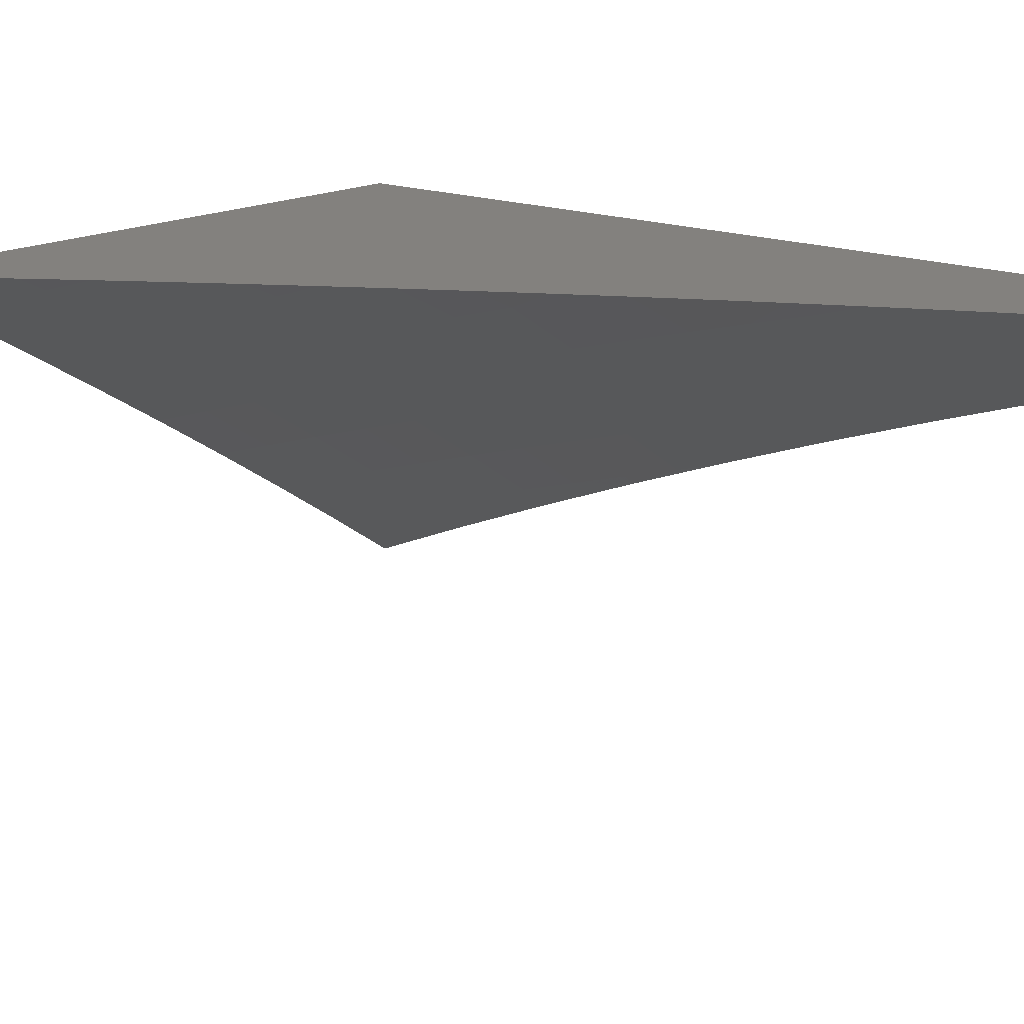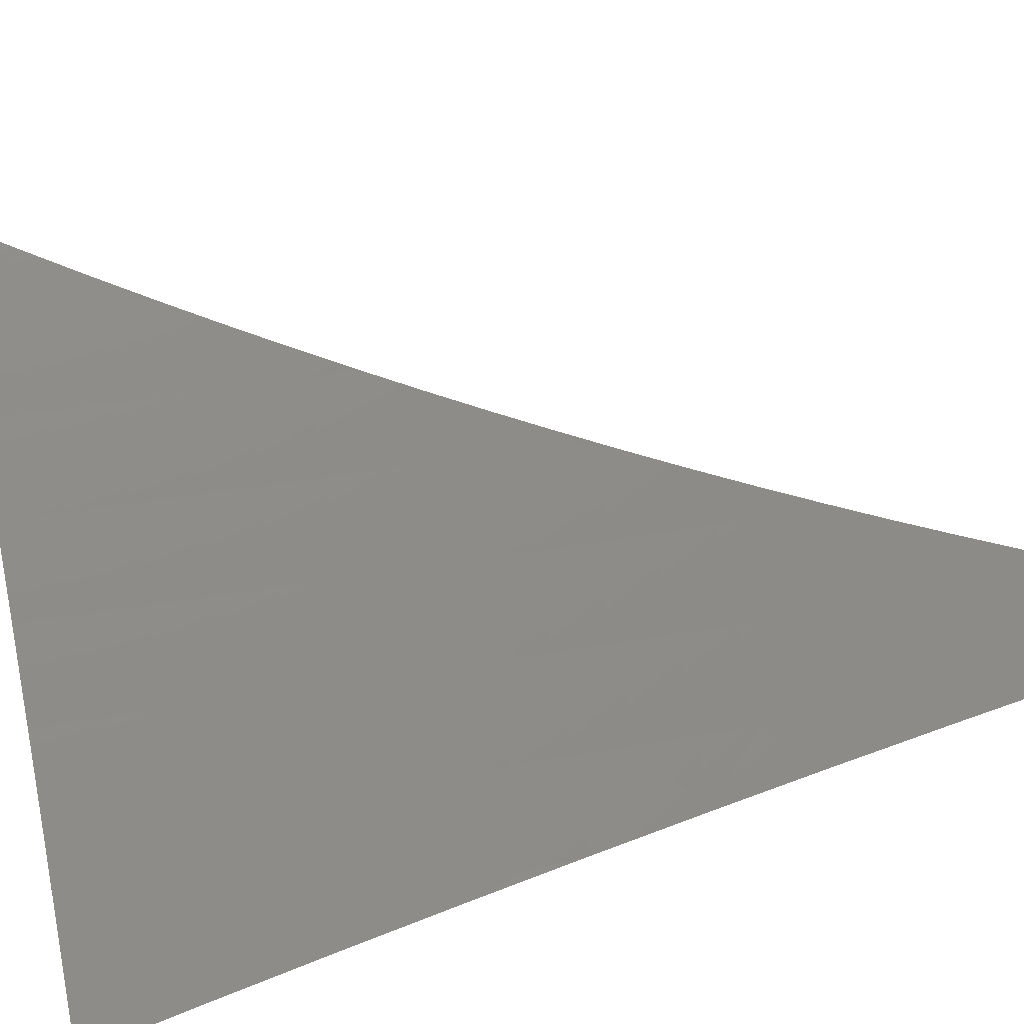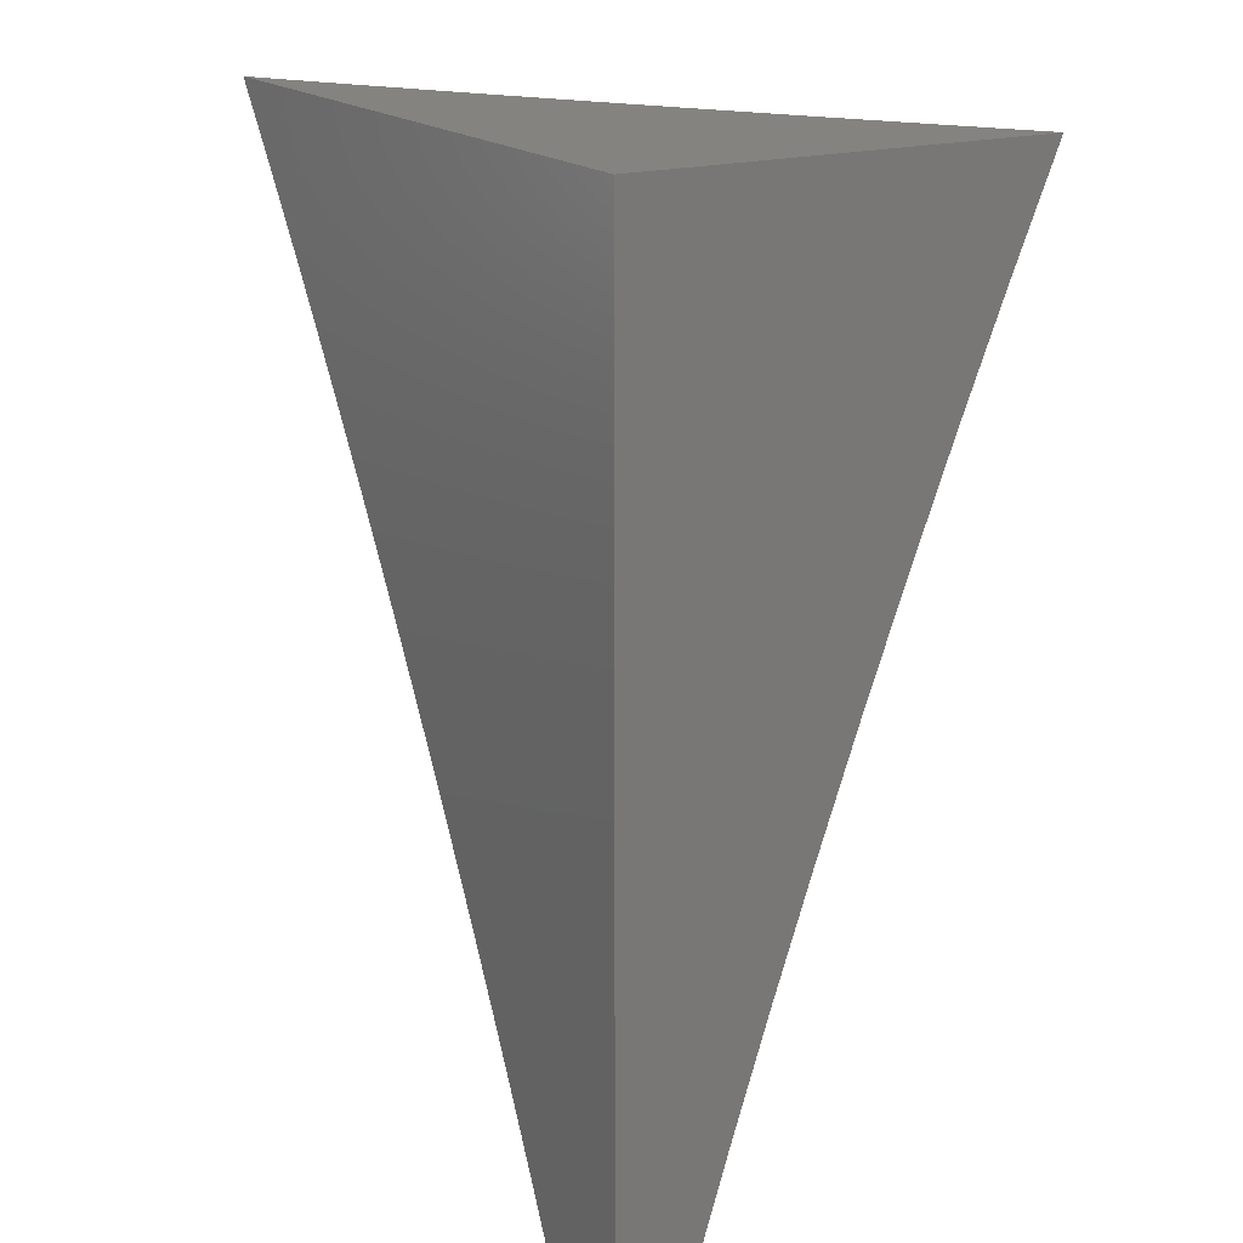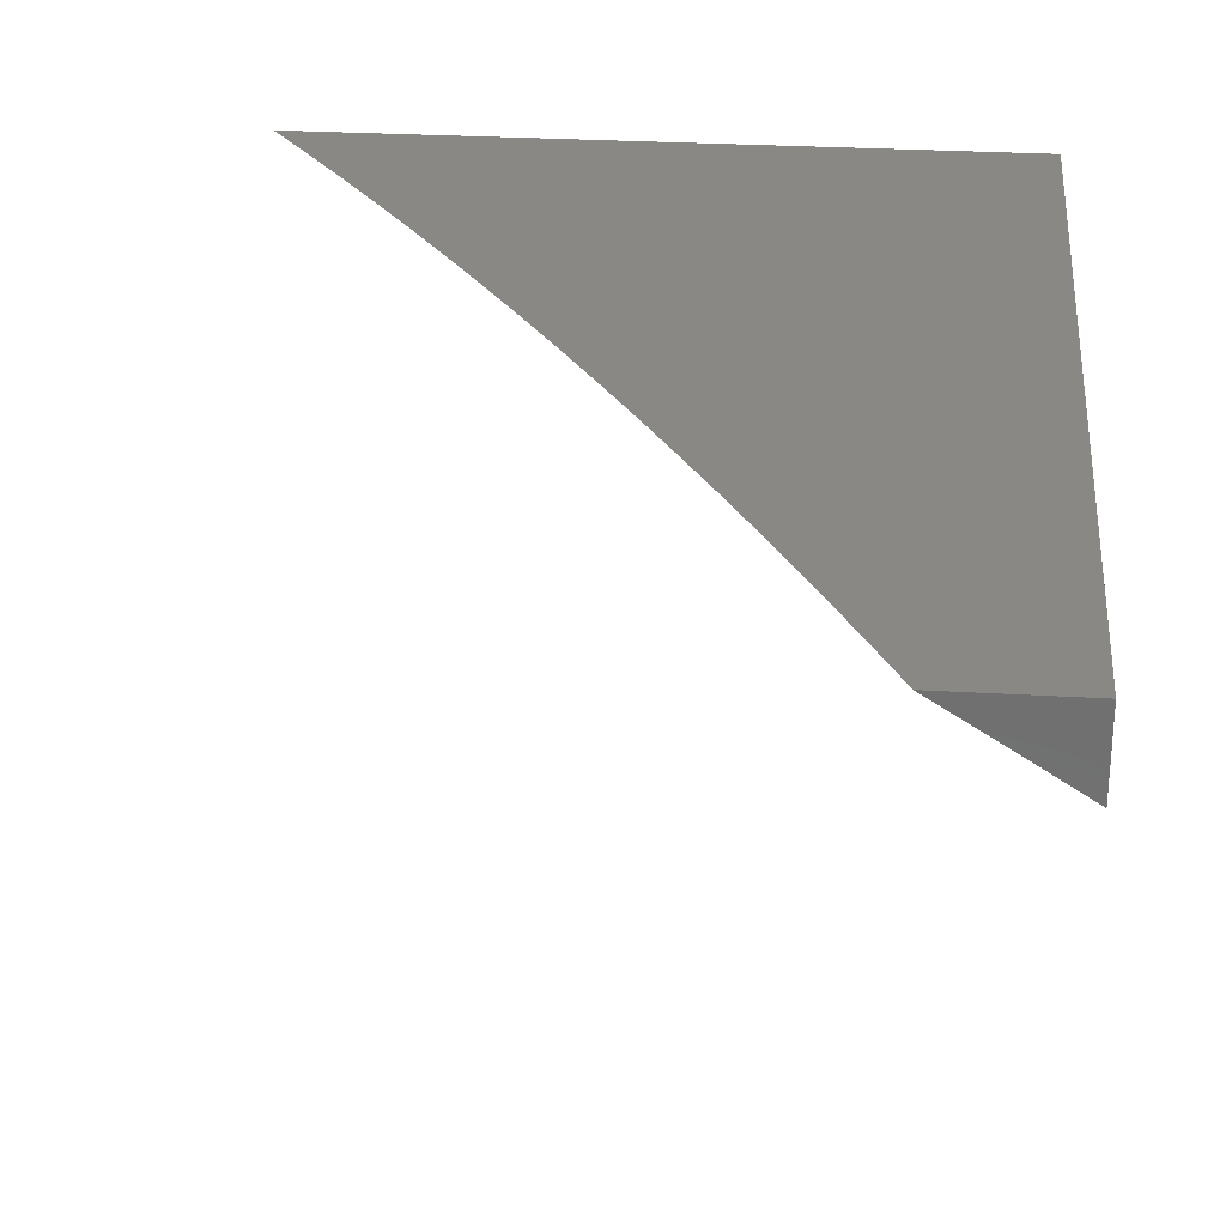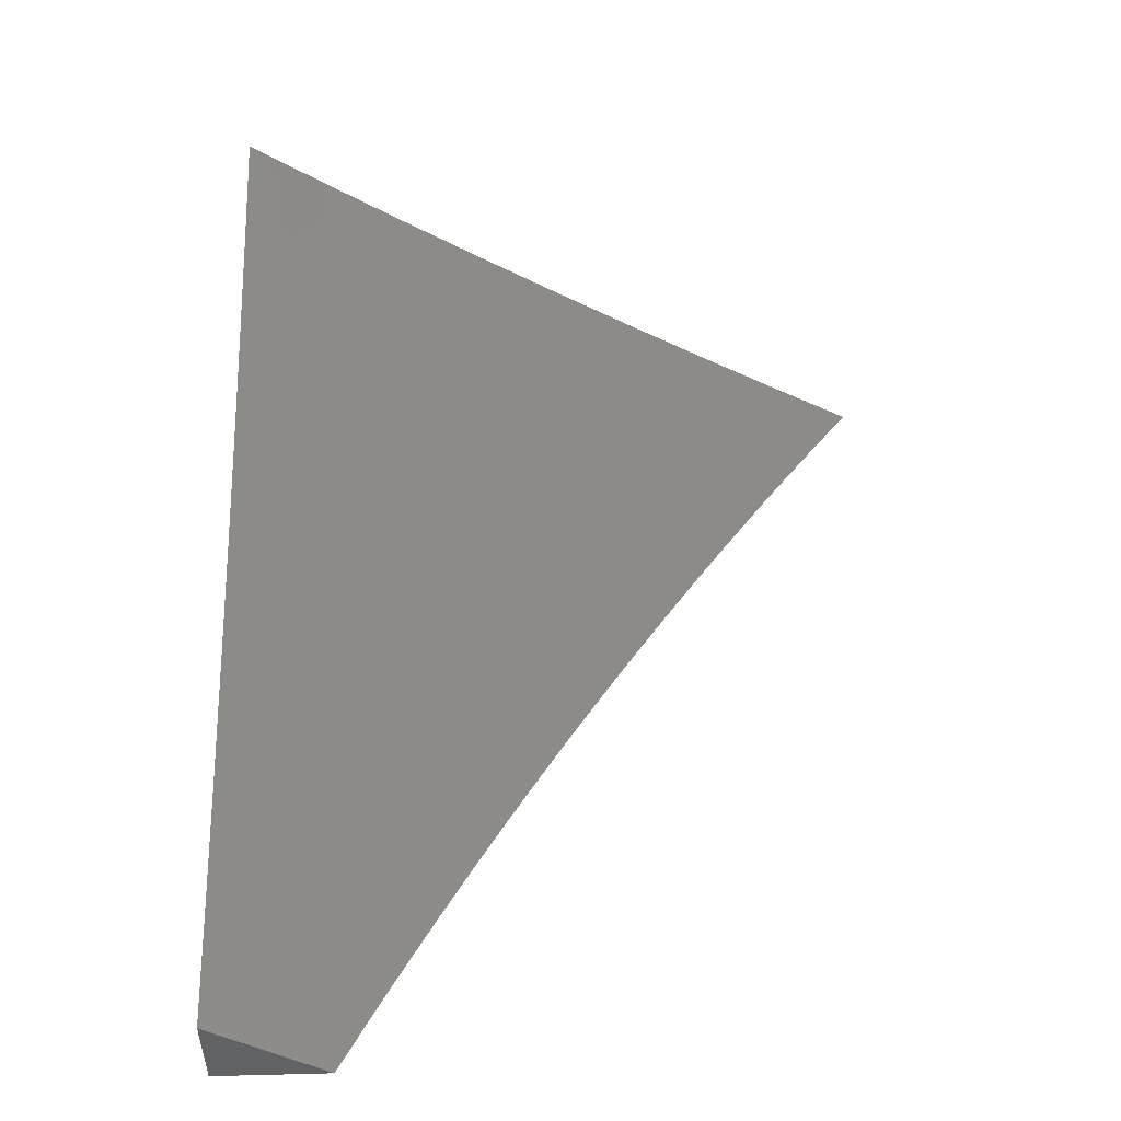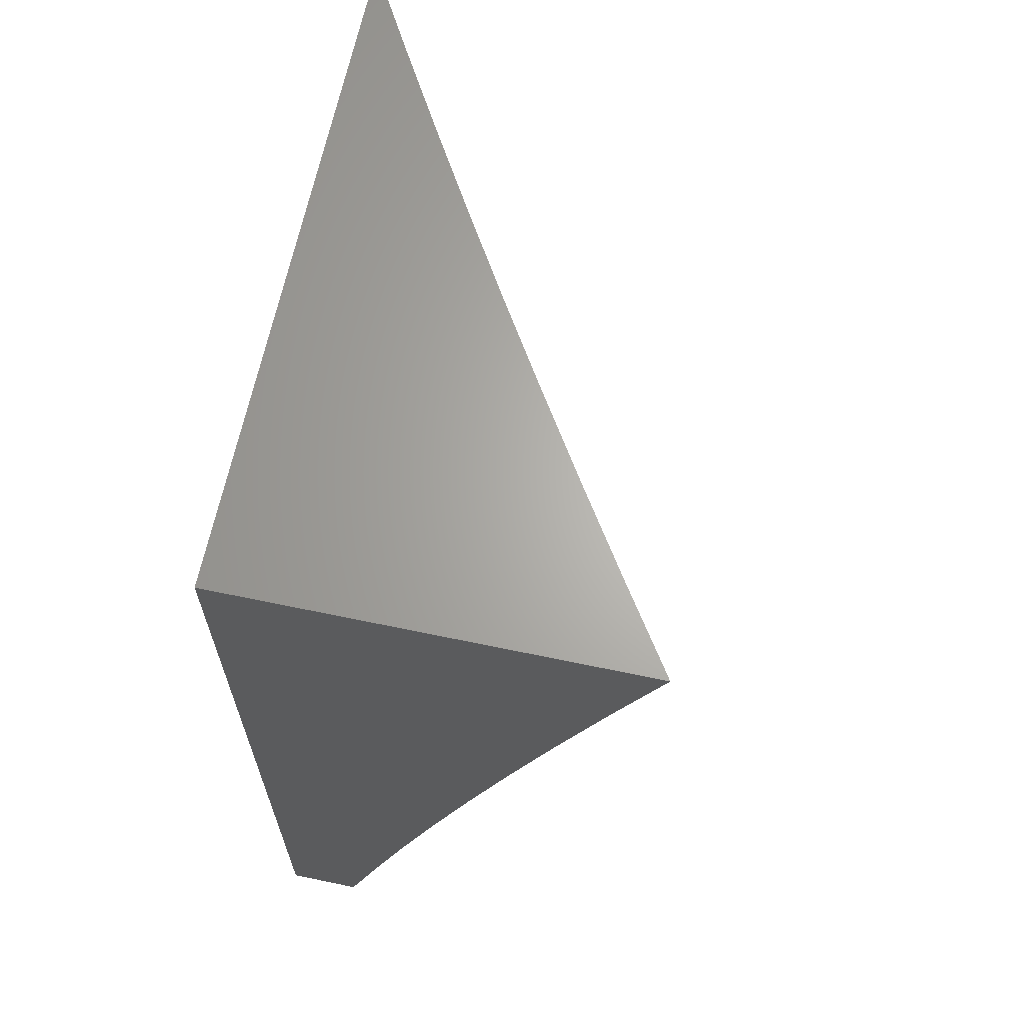
<metadata>
{"format":"stl","ext":"stl","renderer":"f3d","projection":"perspective","resolution":1024,"background":"white","views":[{"elev":16.3,"azim":130.1,"up":"+Y"},{"elev":-71.9,"azim":103.0,"up":"+Y"},{"elev":18.7,"azim":-120.8,"up":"+Z"},{"elev":27.8,"azim":-174.8,"up":"+Y"},{"elev":-47.6,"azim":2.4,"up":"+Z"},{"elev":65.4,"azim":-78.1,"up":"+Z"}]}
</metadata>
<code>
# stl→obj: 102 verts, 200 faces
v -6 8.881 3.127
v -6 8.921 3
v -5.983 8.913 3.063
v -5.938 8.961 3
v -5.892 8.97 3.063
v -5.875 9 3
v -5.843 9 3.065
v -5.883 8.957 3.125
v -5.811 9 3.13
v -5.874 8.943 3.188
v -5.782 8.999 3.188
v -5.773 8.985 3.25
v -5.777 9 3.195
v -5.744 9 3.259
v -5.763 8.97 3.313
v -5.709 9 3.323
v -5.754 8.955 3.376
v -5.674 9 3.387
v -5.744 8.94 3.438
v -5.653 8.995 3.438
v -5.643 8.979 3.501
v -5.638 9 3.45
v -5.601 9 3.513
v -5.633 8.963 3.563
v -5.564 9 3.575
v -5.623 8.947 3.626
v -5.526 9 3.637
v -5.612 8.93 3.688
v -5.521 8.984 3.688
v -5.51 8.967 3.751
v -5.488 9 3.699
v -5.448 9 3.76
v -5.5 8.95 3.813
v -5.408 9 3.82
v -5.489 8.932 3.875
v -5.398 8.985 3.875
v -5.387 8.967 3.938
v -5.368 9 3.881
v -5.327 9 3.941
v -5.285 9 4
v -5.376 8.948 4
v -5.478 8.914 3.938
v -5.467 8.895 4
v -5.568 8.86 3.938
v -5.557 8.842 4
v -5.658 8.805 3.938
v -5.647 8.787 4
v -5.748 8.75 3.938
v -5.736 8.732 4
v -5.836 8.694 3.938
v -5.824 8.676 4
v -5.925 8.636 3.938
v -5.913 8.619 4
v -6 8.561 4
v -6 8.611 3.877
v -5.937 8.654 3.875
v -5.848 8.711 3.875
v -5.759 8.768 3.875
v -5.67 8.823 3.875
v -5.58 8.878 3.875
v -5.948 8.671 3.813
v -6 8.66 3.754
v -5.96 8.688 3.751
v -5.971 8.705 3.688
v -5.871 8.746 3.751
v -5.882 8.762 3.688
v -5.782 8.802 3.751
v -5.793 8.819 3.688
v -5.692 8.858 3.751
v -5.703 8.875 3.688
v -5.601 8.913 3.751
v -6 8.708 3.629
v -5.982 8.721 3.626
v -5.893 8.779 3.626
v -5.804 8.836 3.626
v -5.713 8.892 3.626
v -5.993 8.737 3.563
v -6 8.754 3.505
v -5.904 8.795 3.563
v -5.915 8.81 3.501
v -5.814 8.852 3.563
v -5.825 8.868 3.501
v -5.724 8.908 3.563
v -5.734 8.924 3.501
v -5.925 8.826 3.438
v -6 8.798 3.379
v -5.935 8.841 3.376
v -5.945 8.856 3.313
v -5.845 8.899 3.376
v -5.855 8.914 3.313
v -6 8.841 3.253
v -5.955 8.871 3.25
v -5.864 8.928 3.25
v -5.964 8.885 3.188
v -5.974 8.899 3.125
v -5.835 8.883 3.438
v -5.86 8.729 3.813
v -5.771 8.785 3.813
v -5.681 8.841 3.813
v -5.591 8.896 3.813
v -6 9 4
v -6 9 3
f 1 2 3
f 3 2 4
f 3 4 5
f 5 4 6
f 5 6 7
f 5 7 8
f 8 7 9
f 8 9 10
f 10 9 11
f 10 11 12
f 12 11 13
f 12 13 14
f 9 13 11
f 12 14 15
f 15 14 16
f 15 16 17
f 17 16 18
f 17 18 19
f 19 18 20
f 19 20 21
f 21 20 22
f 21 22 23
f 18 22 20
f 21 23 24
f 24 23 25
f 24 25 26
f 26 25 27
f 26 27 28
f 28 27 29
f 28 29 30
f 30 29 31
f 30 31 32
f 27 31 29
f 30 32 33
f 33 32 34
f 33 34 35
f 35 34 36
f 35 36 37
f 37 36 38
f 37 38 39
f 34 38 36
f 40 41 39
f 39 41 37
f 37 41 42
f 42 41 43
f 42 43 44
f 44 43 45
f 44 45 46
f 46 45 47
f 46 47 48
f 48 47 49
f 48 49 50
f 50 49 51
f 50 51 52
f 52 51 53
f 52 53 54
f 54 55 52
f 52 55 56
f 52 56 50
f 50 56 57
f 50 57 48
f 48 57 58
f 48 58 46
f 46 58 59
f 46 59 44
f 44 59 60
f 44 60 42
f 42 60 35
f 42 35 37
f 56 55 61
f 61 55 62
f 61 62 63
f 63 62 64
f 63 64 65
f 65 64 66
f 65 66 67
f 67 66 68
f 67 68 69
f 69 68 70
f 69 70 71
f 71 70 28
f 71 28 30
f 62 72 64
f 64 72 73
f 64 73 66
f 66 73 74
f 66 74 68
f 68 74 75
f 68 75 70
f 70 75 76
f 70 76 28
f 28 76 26
f 73 72 77
f 77 72 78
f 77 78 79
f 79 78 80
f 79 80 81
f 81 80 82
f 81 82 83
f 83 82 84
f 83 84 24
f 24 84 21
f 80 78 85
f 85 78 86
f 85 86 87
f 87 86 88
f 87 88 89
f 89 88 90
f 89 90 17
f 17 90 15
f 86 91 88
f 88 91 92
f 88 92 90
f 90 92 93
f 90 93 15
f 15 93 12
f 92 91 94
f 94 91 1
f 94 1 95
f 95 1 3
f 95 3 8
f 8 3 5
f 93 92 94
f 8 10 95
f 95 10 94
f 82 80 85
f 85 87 96
f 96 87 89
f 96 89 19
f 19 89 17
f 73 77 74
f 74 77 79
f 74 79 75
f 75 79 81
f 75 81 76
f 76 81 83
f 76 83 26
f 26 83 24
f 61 63 97
f 97 63 65
f 97 65 98
f 98 65 67
f 98 67 99
f 99 67 69
f 99 69 100
f 100 69 71
f 100 71 33
f 33 71 30
f 56 61 57
f 57 61 97
f 57 97 58
f 58 97 98
f 58 98 59
f 59 98 99
f 59 99 60
f 60 99 100
f 60 100 35
f 35 100 33
f 12 93 10
f 10 93 94
f 84 82 96
f 96 82 85
f 84 96 19
f 21 84 19
f 40 39 101
f 101 39 38
f 101 38 34
f 34 32 101
f 101 32 31
f 101 31 27
f 27 25 101
f 101 25 23
f 101 23 22
f 22 18 101
f 101 18 16
f 101 16 14
f 14 13 101
f 101 13 102
f 102 13 9
f 102 9 7
f 7 6 102
f 6 4 102
f 102 4 2
f 54 53 101
f 101 53 51
f 101 51 49
f 49 47 101
f 101 47 45
f 101 45 43
f 43 41 101
f 101 41 40
f 2 1 102
f 102 1 101
f 101 1 91
f 101 91 86
f 86 78 101
f 101 78 72
f 101 72 62
f 62 55 101
f 101 55 54

</code>
